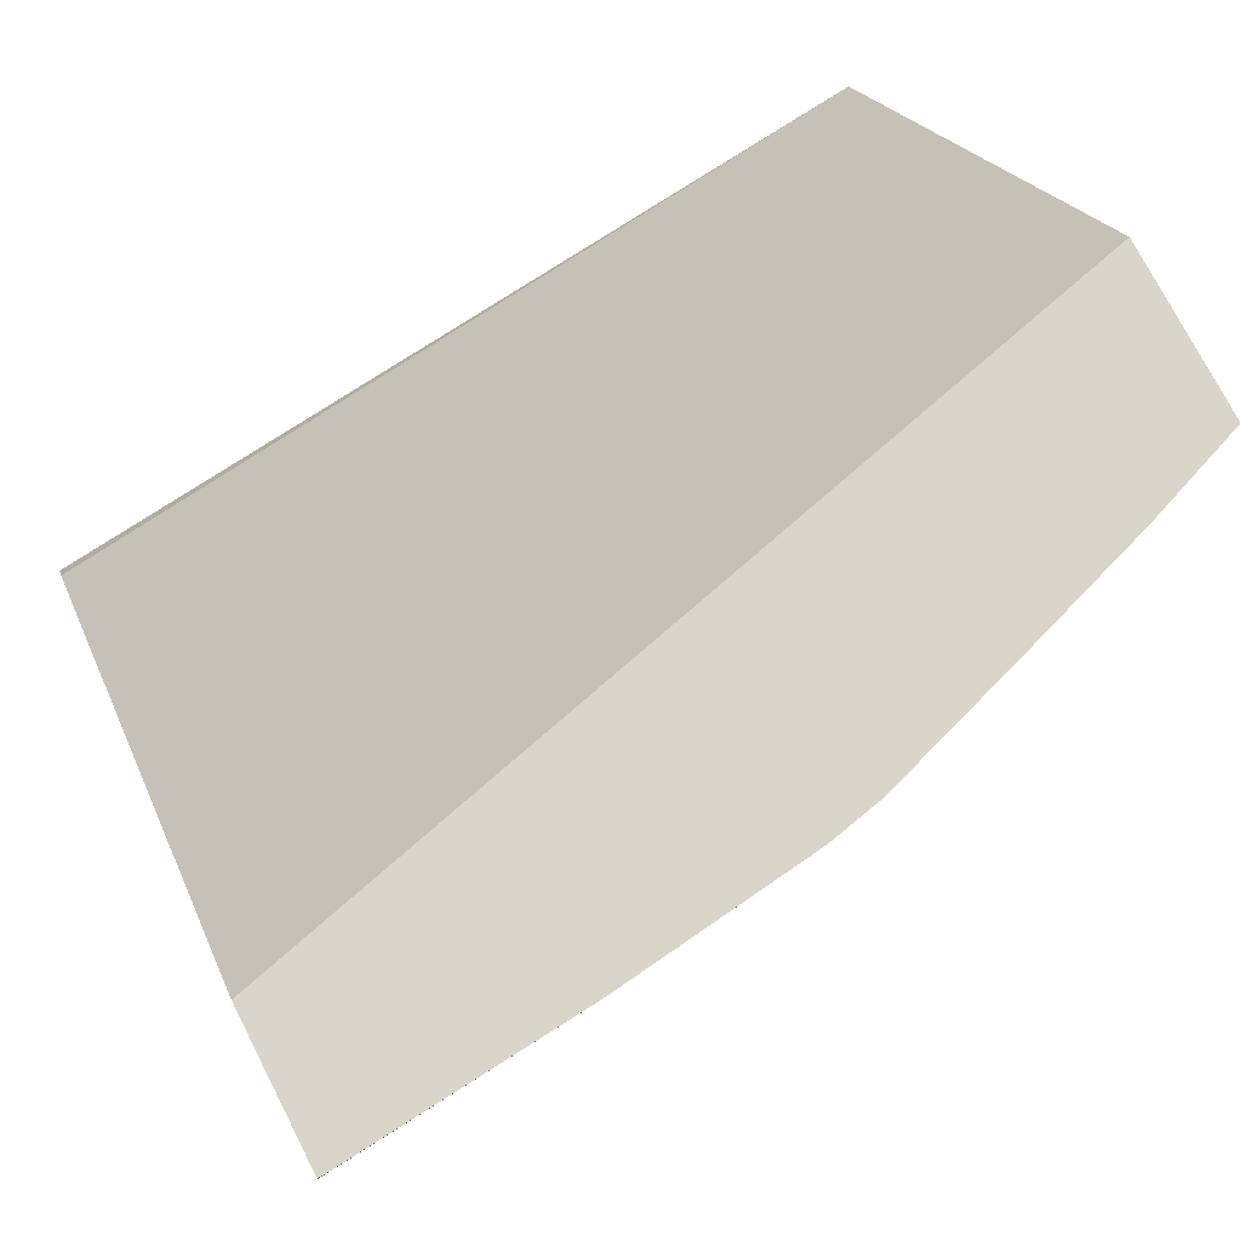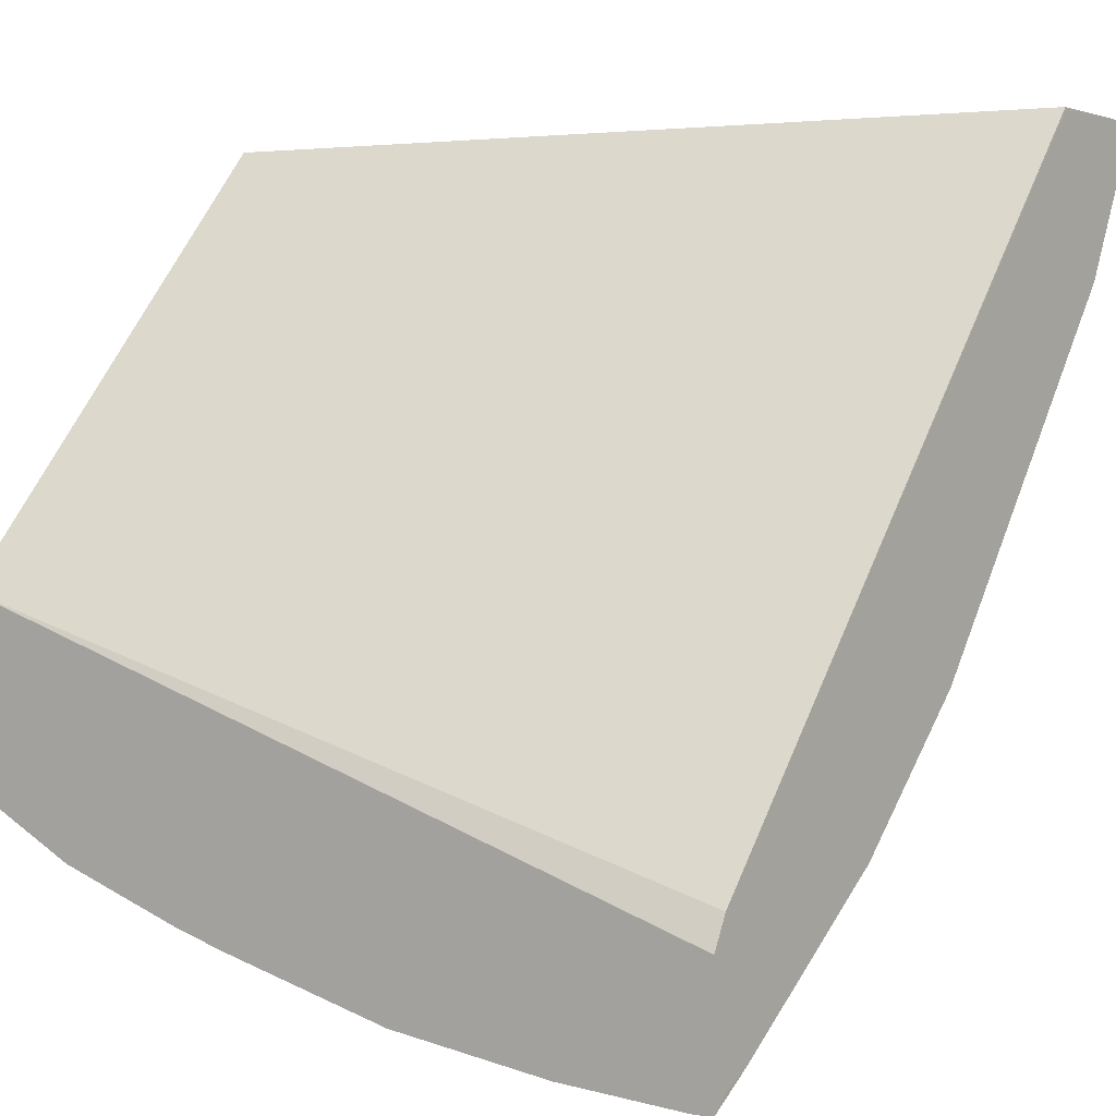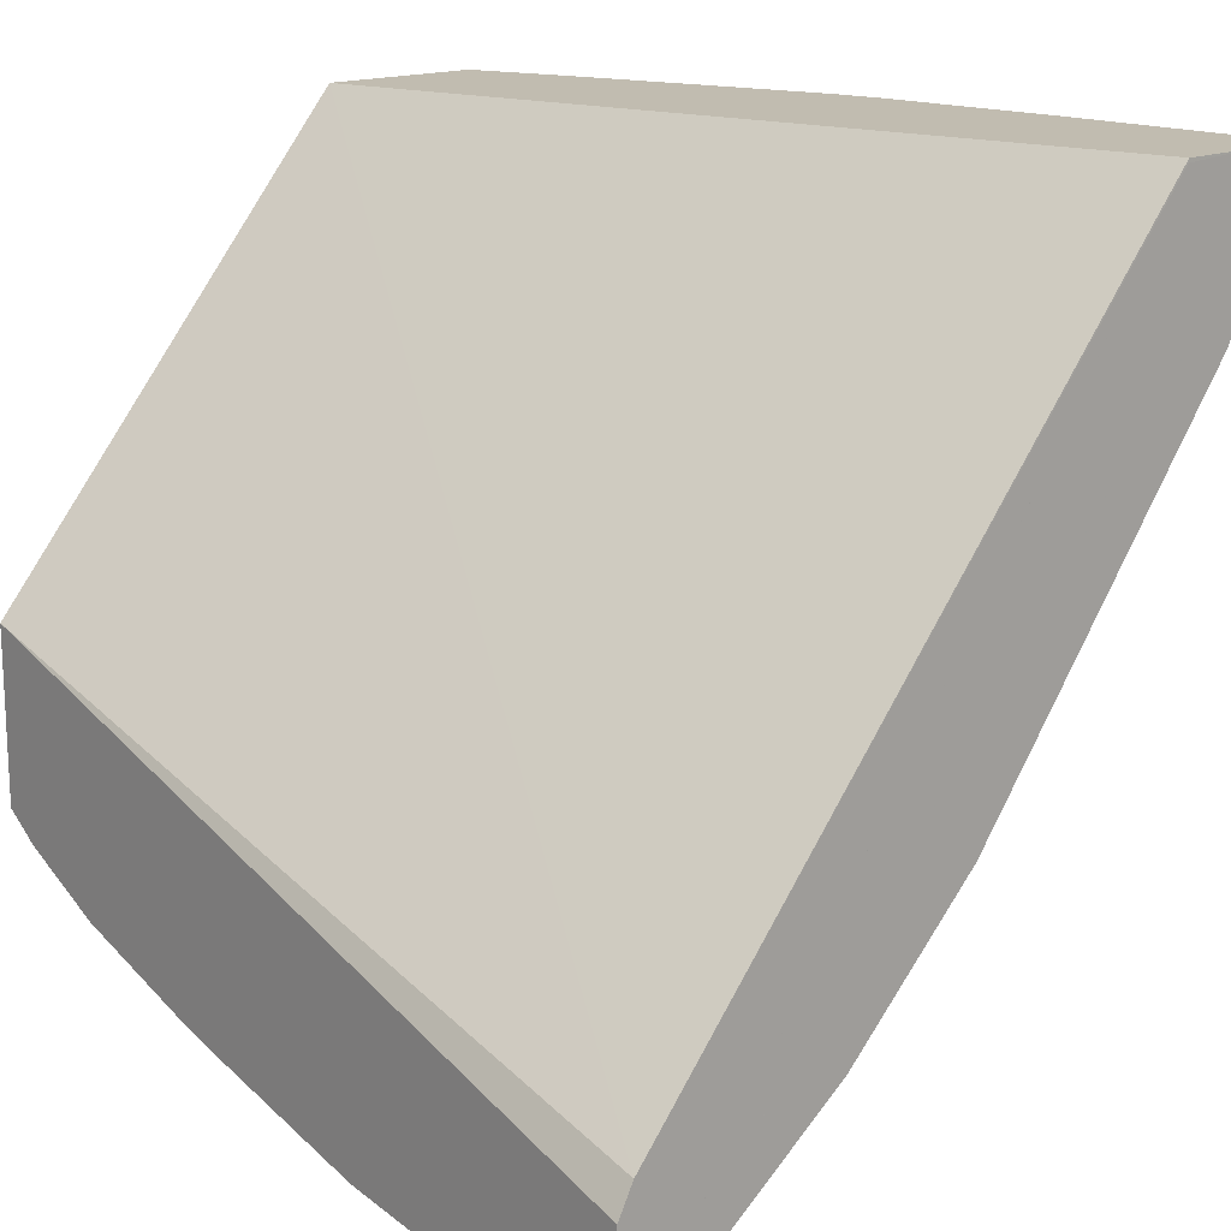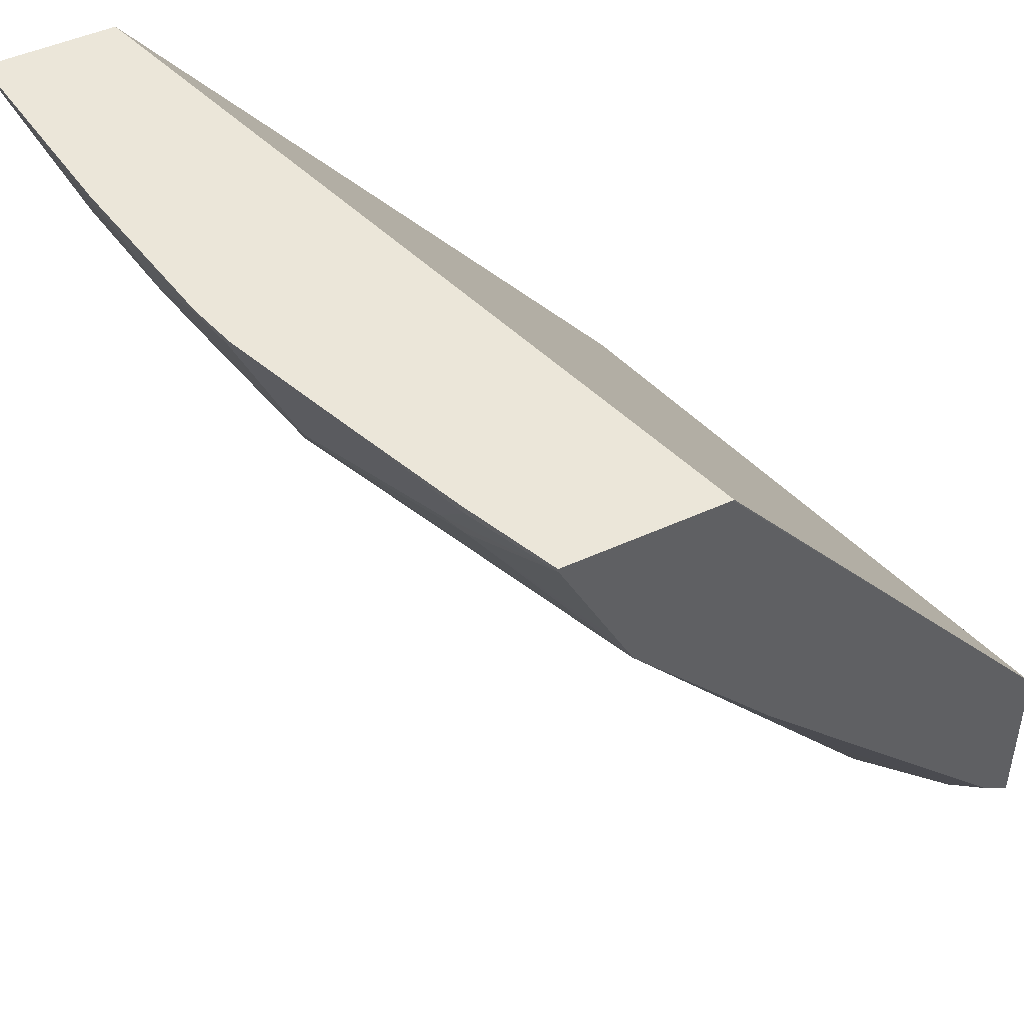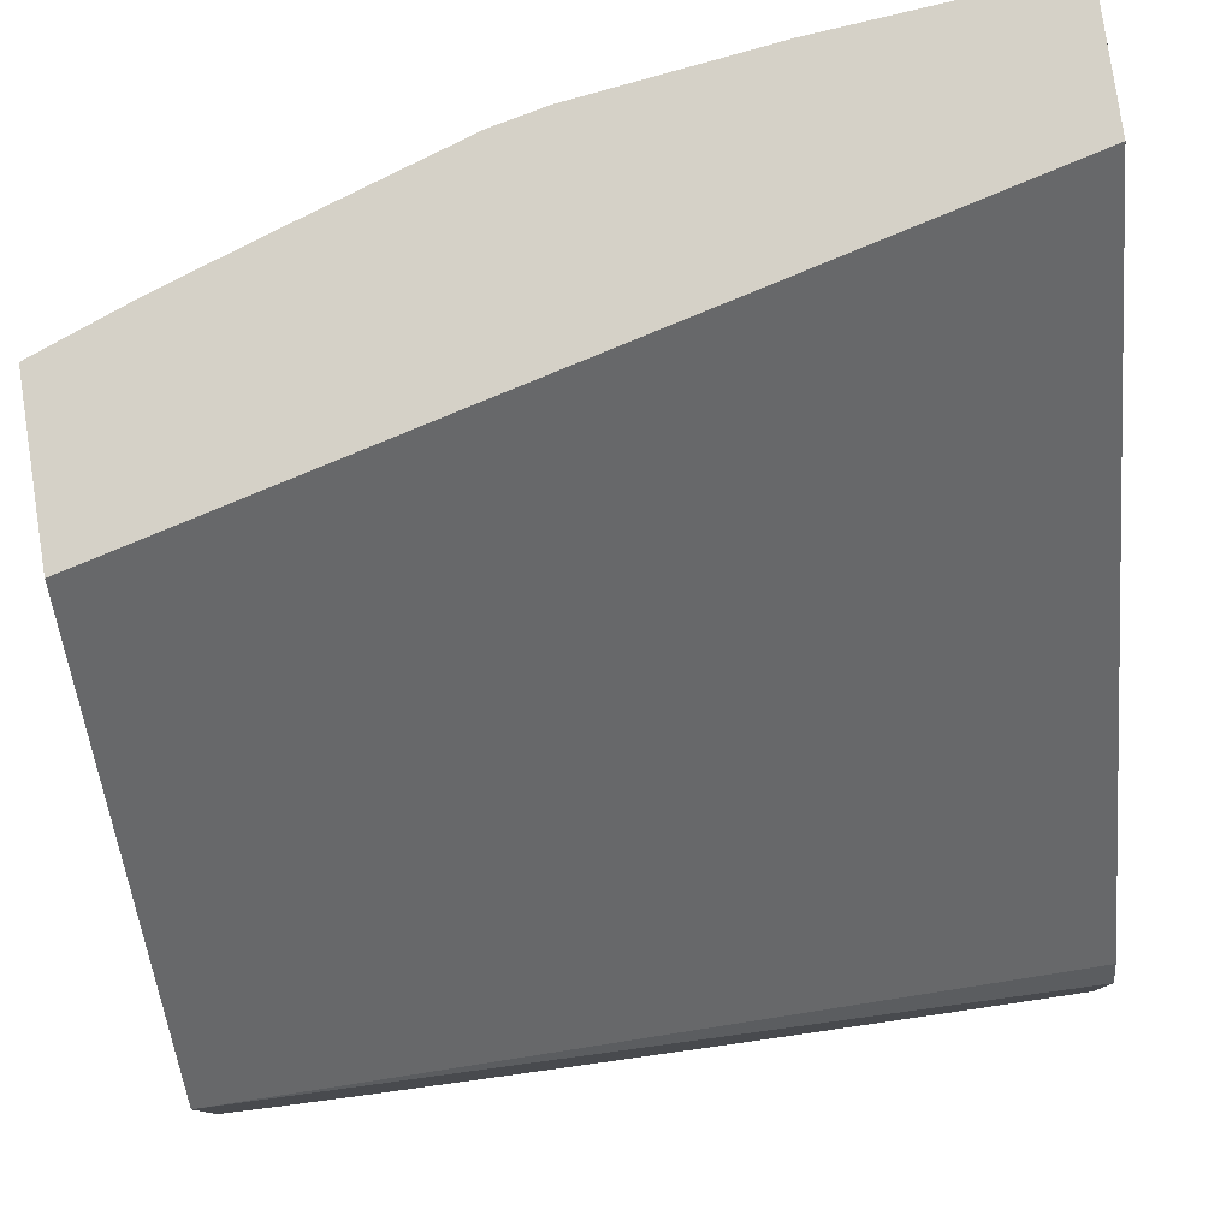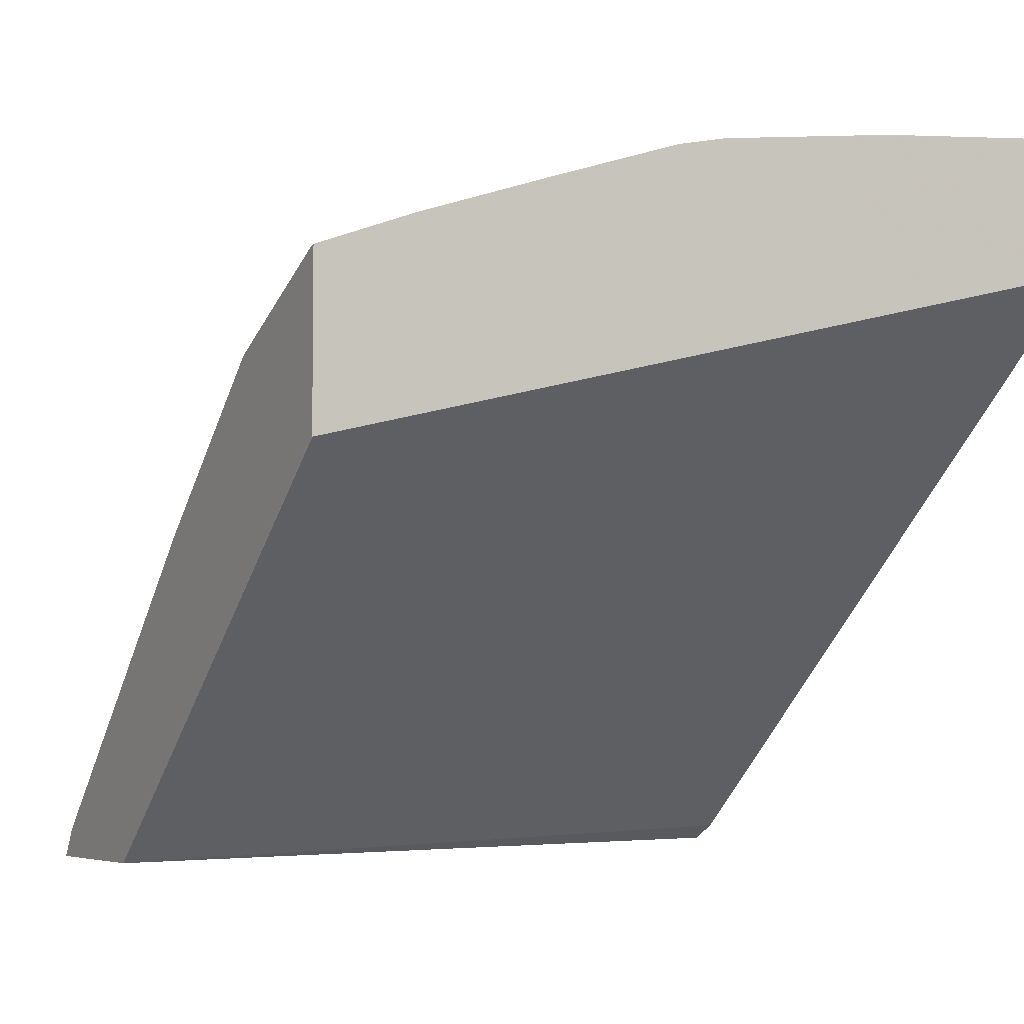
<metadata>
{"format":"obj","ext":"obj","renderer":"f3d","projection":"perspective","resolution":1024,"background":"white","views":[{"elev":74.4,"azim":-27.1,"up":"+Y"},{"elev":0.9,"azim":-143.3,"up":"+Y"},{"elev":16.4,"azim":-131.0,"up":"+Y"},{"elev":47.0,"azim":62.4,"up":"+Y"},{"elev":79.6,"azim":171.5,"up":"+Y"},{"elev":-5.1,"azim":151.5,"up":"+Z"}]}
</metadata>
<code>
v -0.0001416 -0.2813 0.5114
v -3.957e-05 -0.2884 0.5047
v -0.0001416 -0.2749 0.5241
v -0.0001416 -0.2747 0.5047
v 0.009209 -0.2883 0.5047
v 0.05756 -0.2748 0.5242
v -0.0001416 -0.2173 0.6009
v 0.03838 -0.2173 0.6009
v -0.0001416 -0.2366 0.5047
v 0.06368 -0.2846 0.5047
v 0.06715 -0.2828 0.5082
v 0.1151 -0.2557 0.5434
v -0.0001416 -0.179 0.6392
v 0.09591 -0.1981 0.6201
v 0.05756 -0.179 0.6392
v -0.0001416 -0.2237 0.5114
v 0.3472 -0.1271 0.5047
v 0.1351 -0.2749 0.5047
v 0.1343 -0.2748 0.505
v 0.1247 -0.2637 0.5274
v 0.1343 -0.2565 0.537
v 0.1343 -0.2365 0.5625
v -0.0001416 -0.1598 0.6584
v 0.07674 -0.1023 0.6968
v 0.1726 -0.1981 0.6009
v 0.1726 -0.179 0.6201
v 0.1151 -0.1853 0.6265
v 0.1343 -0.04475 0.7351
v 0.05756 -0.006416 0.7735
v 2.843e-05 -0.1598 0.6584
v -0.0001416 0.05743 0.7478
v -0.0001076 0.05917 0.7482
v 0.3472 0.05917 0.6604
v 0.3472 -0.1996 0.5047
v 0.3472 0.05917 0.6611
v 0.2117 -0.2557 0.5047
v 0.2493 -0.2373 0.5178
v 0.2301 -0.2181 0.5562
v 0.1534 -0.2373 0.5562
v -0.0001416 -0.08313 0.7159
v 0.2301 -0.1981 0.5817
v 0.1726 -0.2181 0.5753
v 0.1534 -0.1598 0.6392
v 0.2685 -0.1598 0.6009
v 0.1918 -0.006416 0.7543
v 0.1726 -0.08313 0.6968
v 0.1343 0.01277 0.7735
v 0.05756 0.01917 0.7862
v -0.0001416 0.03185 0.7926
v -0.0001416 -0.006416 0.7735
v 0.01921 -0.08313 0.7159
v -0.0001416 0.0575 0.7479
v -0.0001416 0.05917 0.7795
v 0.3472 -0.1992 0.5055
v 0.3356 -0.1965 0.5274
v 0.3321 -0.2105 0.5047
v 0.3472 0.05917 0.7286
v 0.2362 -0.2488 0.5047
v 0.3068 -0.2181 0.5178
v 0.2877 -0.199 0.5562
v 0.2972 -0.1869 0.5657
v 0.3068 -0.1406 0.6009
v 0.3452 -0.006416 0.6968
v 0.2205 0.01437 0.7575
v 0.2109 0.01675 0.7623
v 0.1918 0.01917 0.7671
v 0.1343 0.03835 0.7862
v 2.843e-05 0.0575 0.8054
v -0.0001416 0.05743 0.8054
v -0.0001416 0.05917 0.8054
v 0.3472 -0.1928 0.5157
v 0.3472 -0.1904 0.5185
v 0.3472 -0.1712 0.5376
v 0.3356 -0.1582 0.5657
v 0.3164 -0.1774 0.5657
v 0.2938 -0.2296 0.5047
v 0.3068 0.05917 0.744
v 0.3472 0.05726 0.7282
v 0.3472 -0.005736 0.6961
v 0.3472 -0.004035 0.6974
v 0.3356 -0.1198 0.6041
v 0.2972 0.03355 0.7383
v 0.2877 0.03594 0.7431
v 0.2493 0.05512 0.7623
v 0.1918 0.05512 0.7814
v 0.1726 0.0575 0.7862
v 0.09591 0.05917 0.7967
v 0.001661 0.05917 0.8054
v -0.0001416 0.0575 0.8054
v 0.3472 -0.152 0.5568
v 0.2533 0.05917 0.7623
v 0.3068 0.05512 0.7431
v 0.3472 0.01889 0.709
v 0.3472 -0.07367 0.6349
v 0.3472 0.007463 0.7033
v 0.3472 -0.07775 0.6308
v 0.1958 0.05917 0.7814
v 0.1918 0.05917 0.7824
v 0.1742 0.05917 0.7862
f 37 60 38
f 37 58 76
f 44 61 75
f 37 76 59
f 38 42 39
f 37 59 60
f 38 60 41
f 41 60 61
f 41 61 44
f 45 65 66
f 44 62 63
f 44 63 45
f 45 63 64
f 45 64 65
f 45 66 67
f 86 99 87
f 48 67 68
f 36 58 37
f 48 68 69
f 54 71 55
f 44 75 62
f 34 55 56
f 31 52 32
f 32 35 33
f 29 45 47
f 55 60 59
f 29 47 67
f 29 67 48
f 29 48 69
f 29 69 49
f 29 49 50
f 29 50 40
f 29 40 51
f 29 51 30
f 32 52 53
f 32 53 70
f 32 70 88
f 32 88 87
f 32 87 99
f 32 99 98
f 32 98 97
f 32 97 91
f 32 91 77
f 32 77 57
f 32 57 35
f 34 54 55
f 55 59 56
f 74 81 75
f 55 72 73
f 68 89 69
f 73 90 81
f 73 81 74
f 77 91 92
f 77 92 78
f 78 92 83
f 78 83 82
f 78 82 93
f 79 81 94
f 68 70 89
f 80 95 82
f 81 96 94
f 82 95 93
f 84 92 91
f 84 91 97
f 84 97 85
f 85 97 98
f 85 98 86
f 86 98 99
f 28 45 29
f 81 90 96
f 68 88 70
f 68 87 88
f 67 87 68
f 55 73 74
f 55 74 75
f 55 75 60
f 56 59 76
f 57 77 78
f 60 75 61
f 62 75 63
f 63 79 80
f 63 80 64
f 63 75 81
f 63 81 79
f 64 82 83
f 64 83 65
f 64 80 82
f 65 67 66
f 65 83 92
f 65 92 84
f 65 84 85
f 65 85 86
f 65 86 67
f 67 86 87
f 55 71 72
f 28 46 45
f 45 67 47
f 27 43 46
f 2 18 10
f 2 10 5
f 2 5 6
f 2 6 3
f 3 6 8
f 3 8 7
f 5 10 11
f 5 11 6
f 6 11 20
f 2 36 18
f 6 20 12
f 6 14 8
f 7 8 15
f 7 15 13
f 8 14 15
f 9 16 17
f 10 18 11
f 11 18 19
f 11 19 20
f 12 20 21
f 6 12 14
f 2 58 36
f 2 76 58
f 2 34 56
f 27 46 28
f 1 2 3
f 1 3 7
f 1 7 13
f 1 13 23
f 1 23 40
f 1 40 50
f 1 50 49
f 1 49 69
f 1 69 89
f 1 89 70
f 1 70 53
f 1 53 52
f 1 52 31
f 1 31 16
f 1 16 9
f 1 9 4
f 1 4 2
f 2 4 9
f 2 9 17
f 2 17 34
f 12 21 22
f 12 22 14
f 2 56 76
f 13 30 23
f 17 54 34
f 18 20 19
f 18 36 21
f 18 21 20
f 21 36 37
f 21 37 38
f 21 38 39
f 21 39 22
f 22 39 25
f 23 51 40
f 24 28 29
f 25 41 26
f 25 39 42
f 25 42 38
f 25 38 41
f 26 43 27
f 26 41 44
f 26 44 45
f 26 45 46
f 13 15 30
f 26 46 43
f 17 71 54
f 17 72 71
f 23 30 51
f 15 24 29
f 14 24 15
f 17 73 72
f 14 25 26
f 14 26 27
f 14 27 28
f 14 28 24
f 15 29 30
f 16 31 32
f 16 32 33
f 14 22 25
f 17 33 35
f 16 33 17
f 17 35 57
f 17 57 78
f 17 78 93
f 17 93 95
f 17 95 80
f 17 80 79
f 17 79 94
f 17 94 96
f 17 96 90
f 17 90 73

</code>
